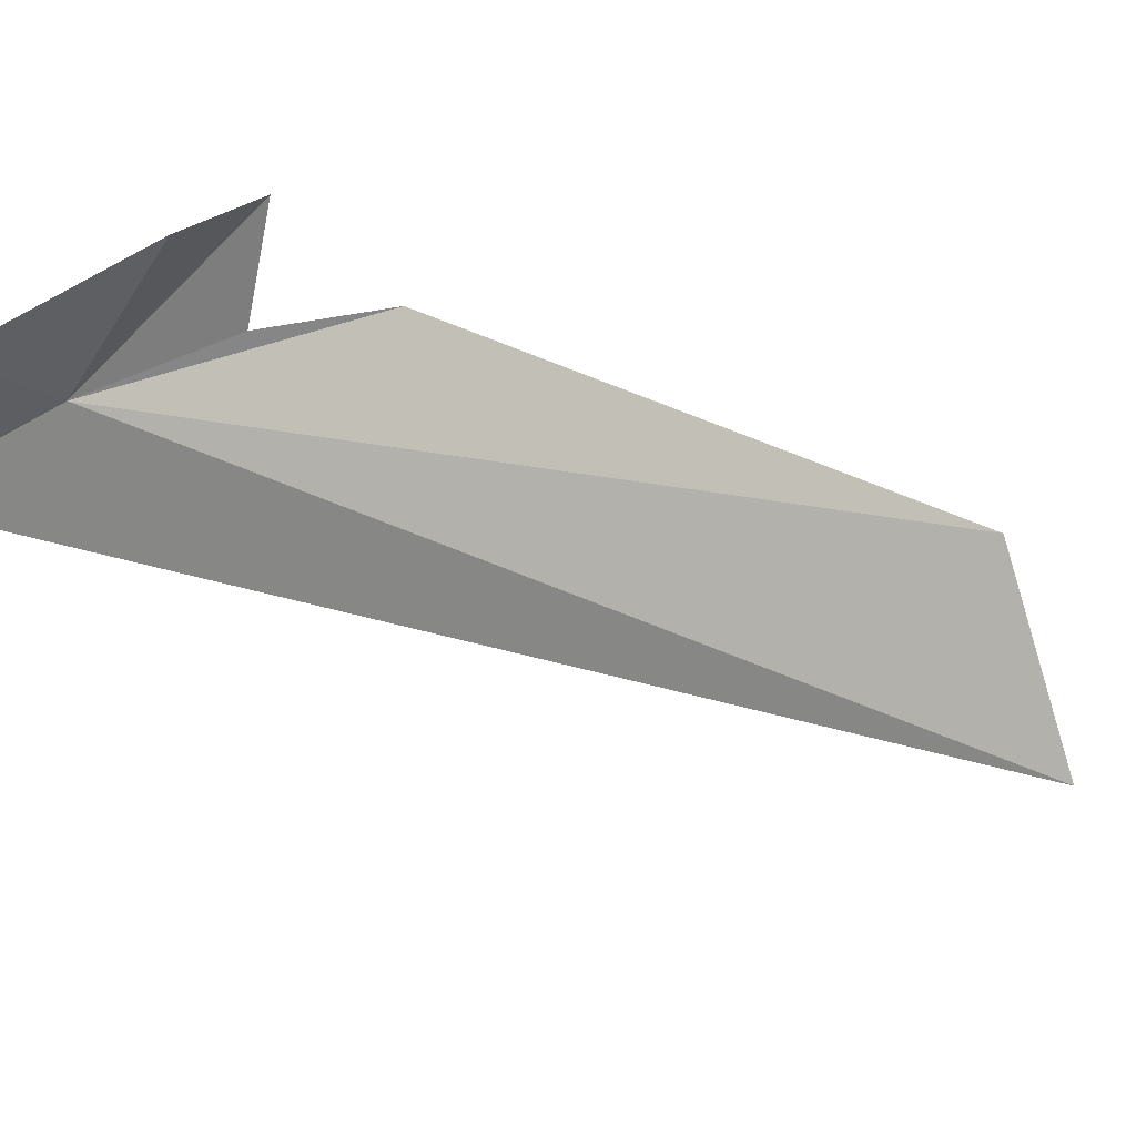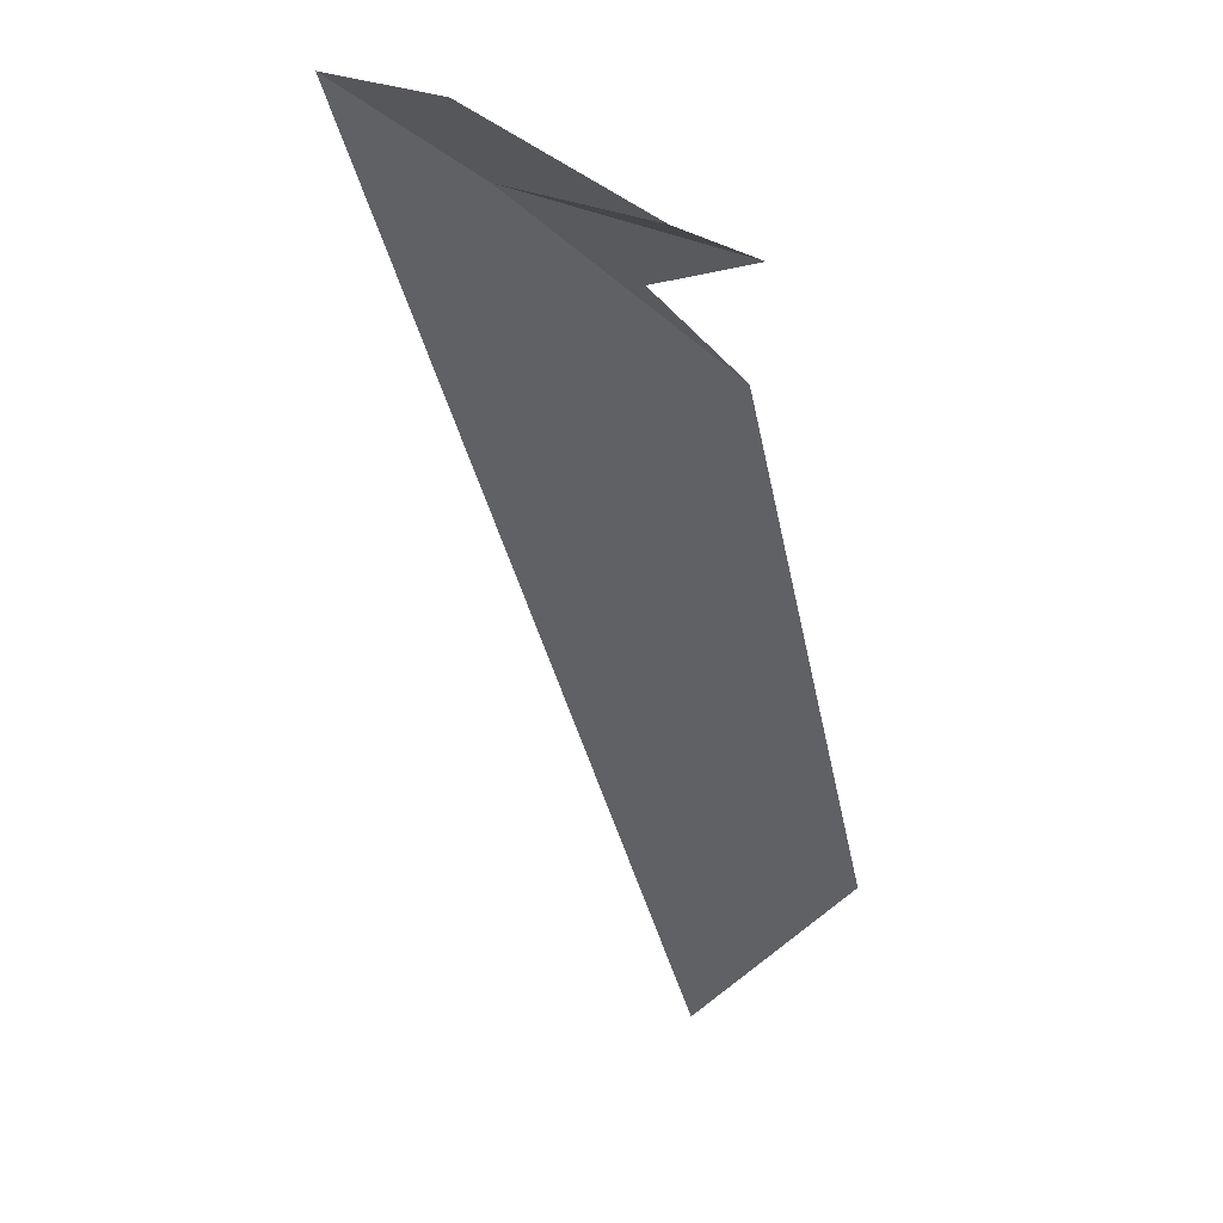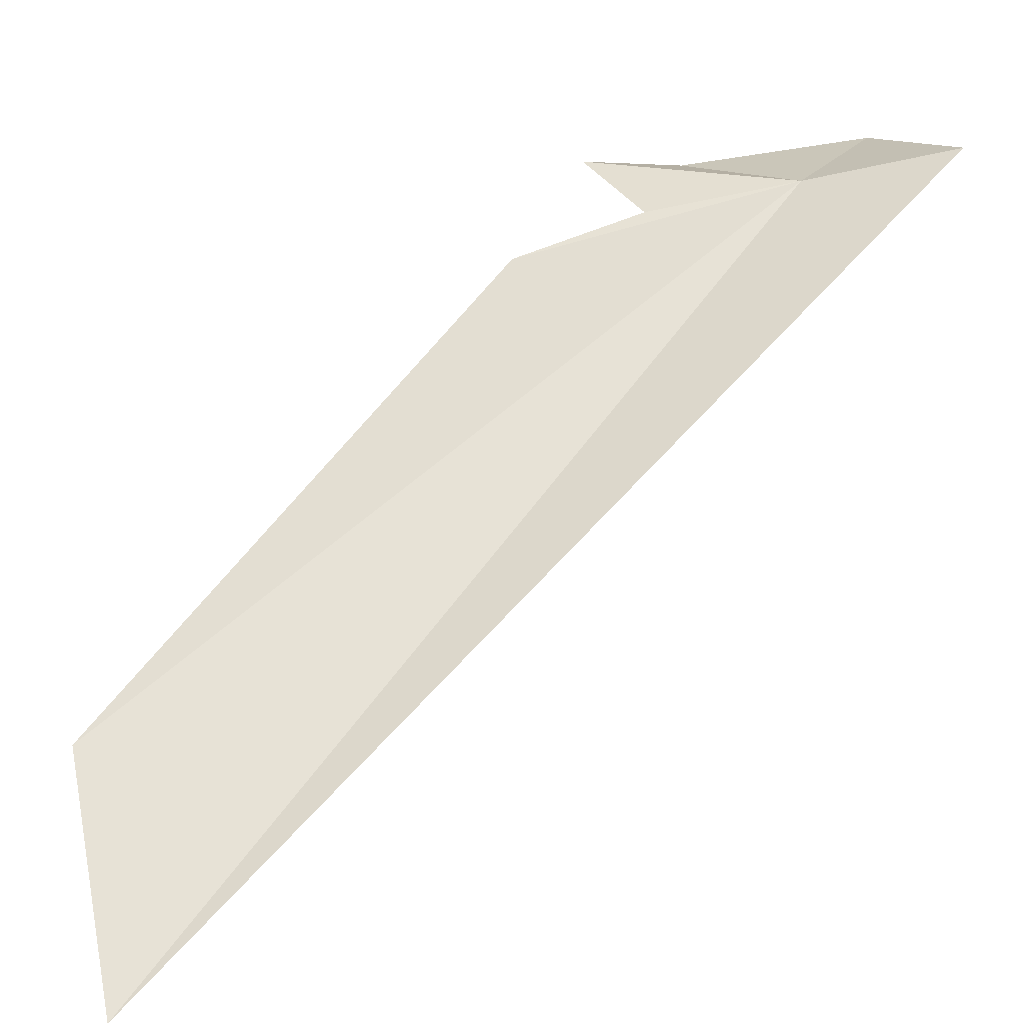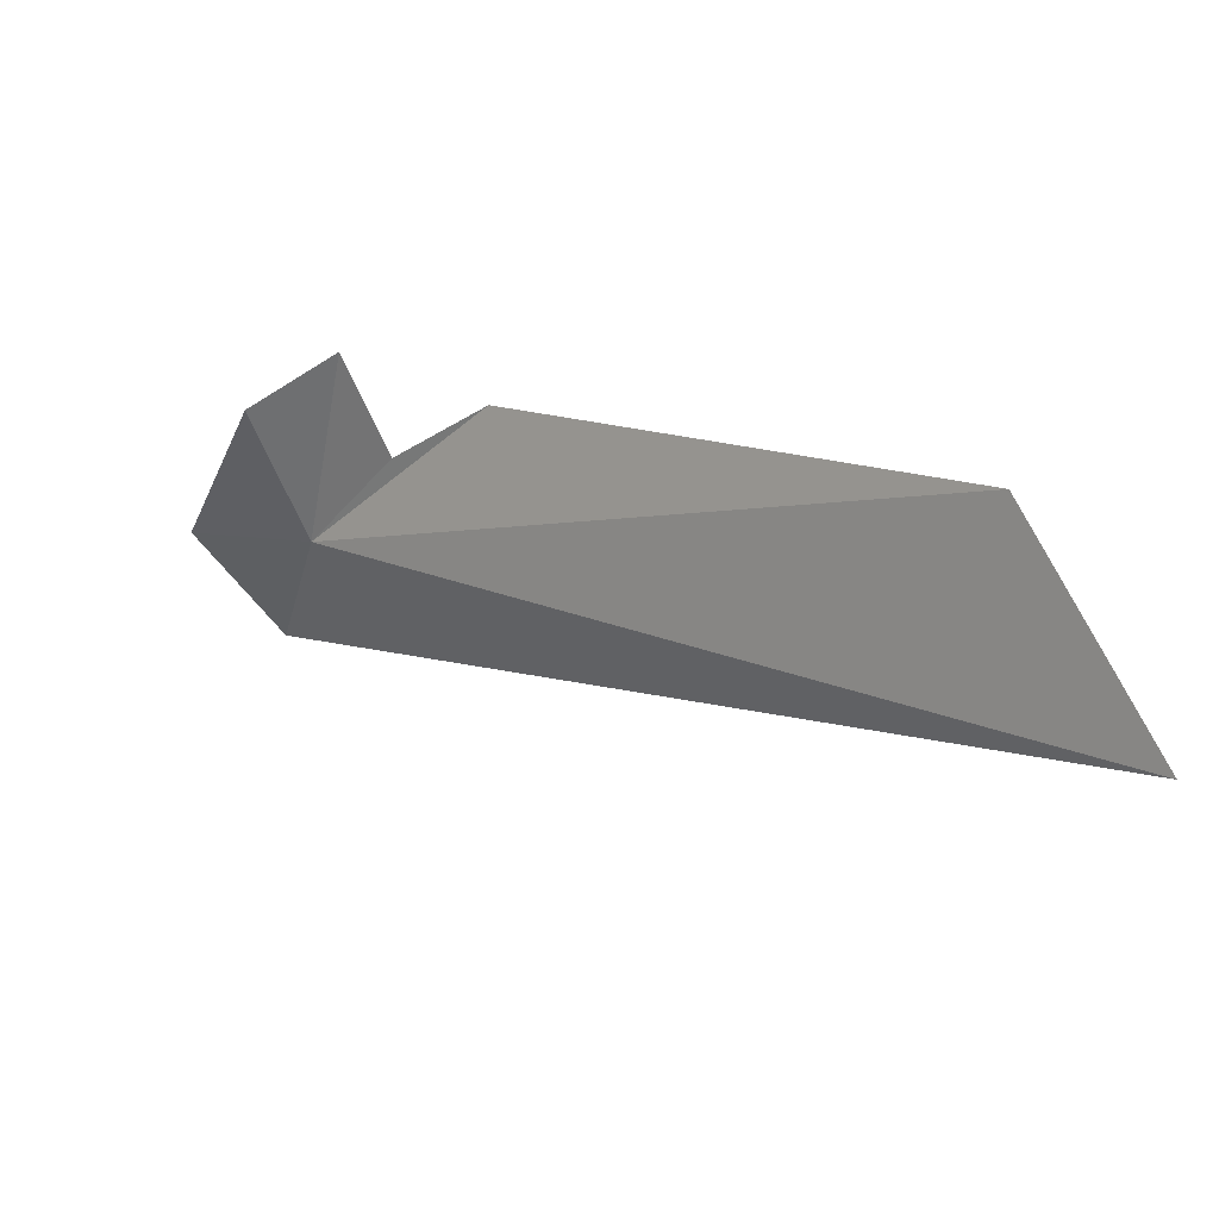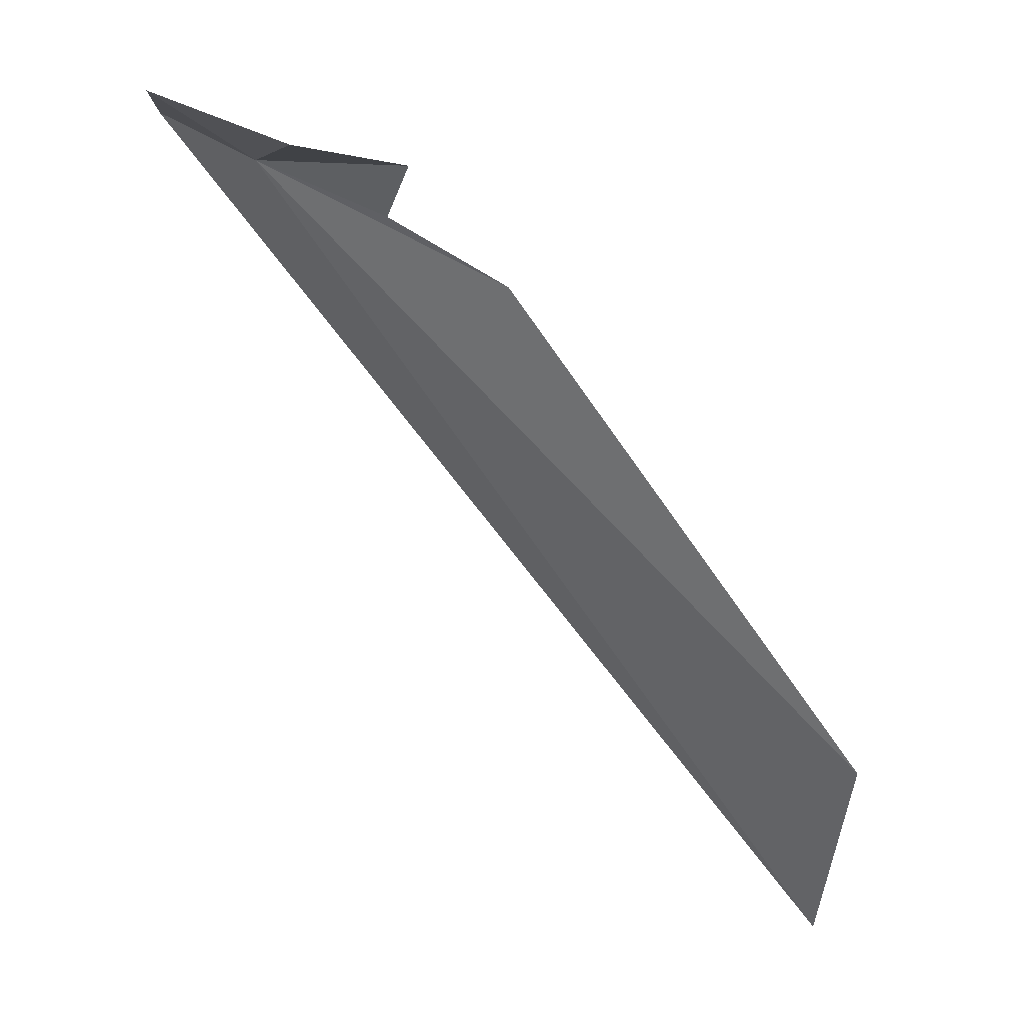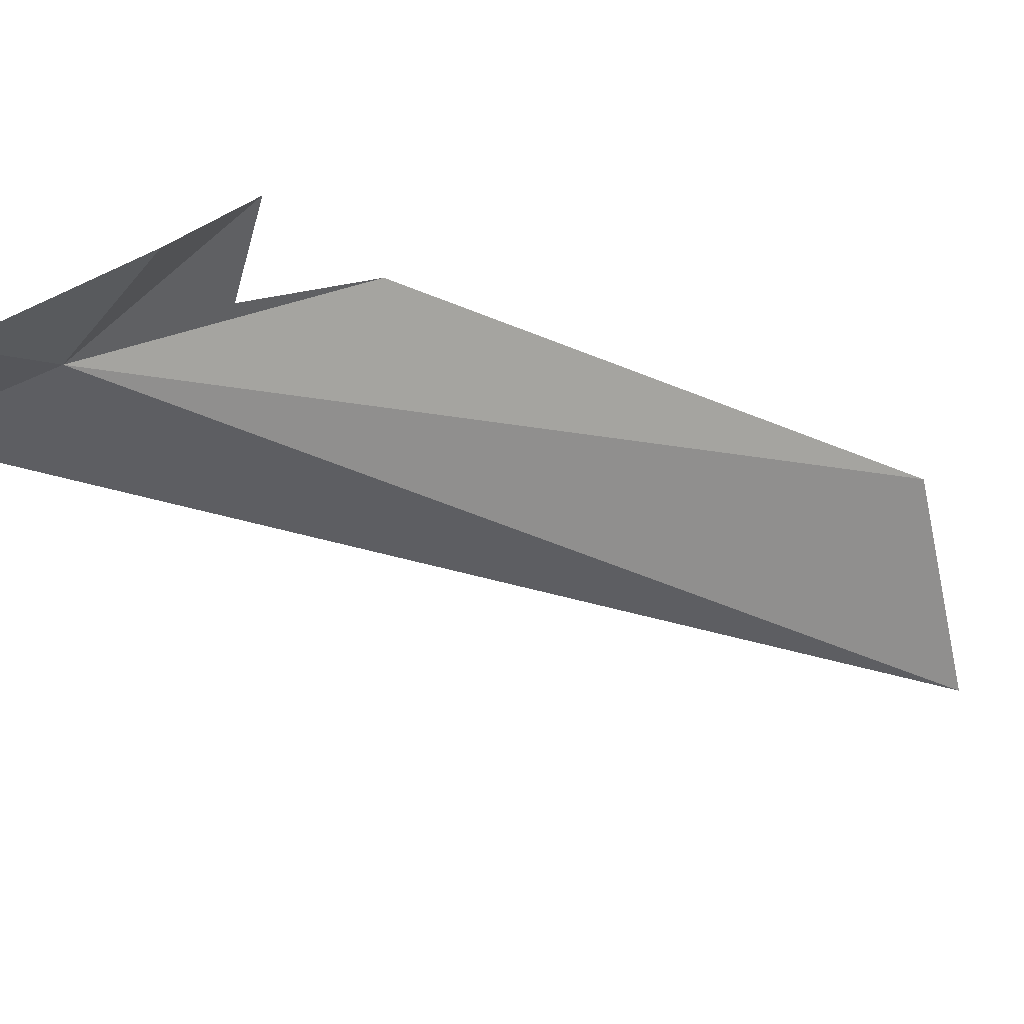
<metadata>
{"format":"obj","ext":"obj","renderer":"f3d","projection":"perspective","resolution":1024,"background":"white","views":[{"elev":58.3,"azim":-59.9,"up":"+Z"},{"elev":0.1,"azim":-20.5,"up":"+Y"},{"elev":-70.8,"azim":162.1,"up":"+Z"},{"elev":-70.7,"azim":60.0,"up":"+Y"},{"elev":-12.9,"azim":21.4,"up":"+Y"},{"elev":71.7,"azim":-52.6,"up":"+Z"}]}
</metadata>
<code>
v -26.49 25.49 -19.88
v -27.19 25.93 -20.04
v -24.31 21.48 -23.05
v -23.77 22.26 -22.04
v -25.16 24.72 -20.26
v -25.75 25.11 -20
v -25.95 25.26 -19.23
v -25.41 25.16 -19.5
v -26.85 25.72 -19.3
f 1 2 3
f 1 3 4
f 1 5 6
f 1 8 7
f 1 7 9
f 1 9 2
f 1 6 8
f 1 4 5

</code>
